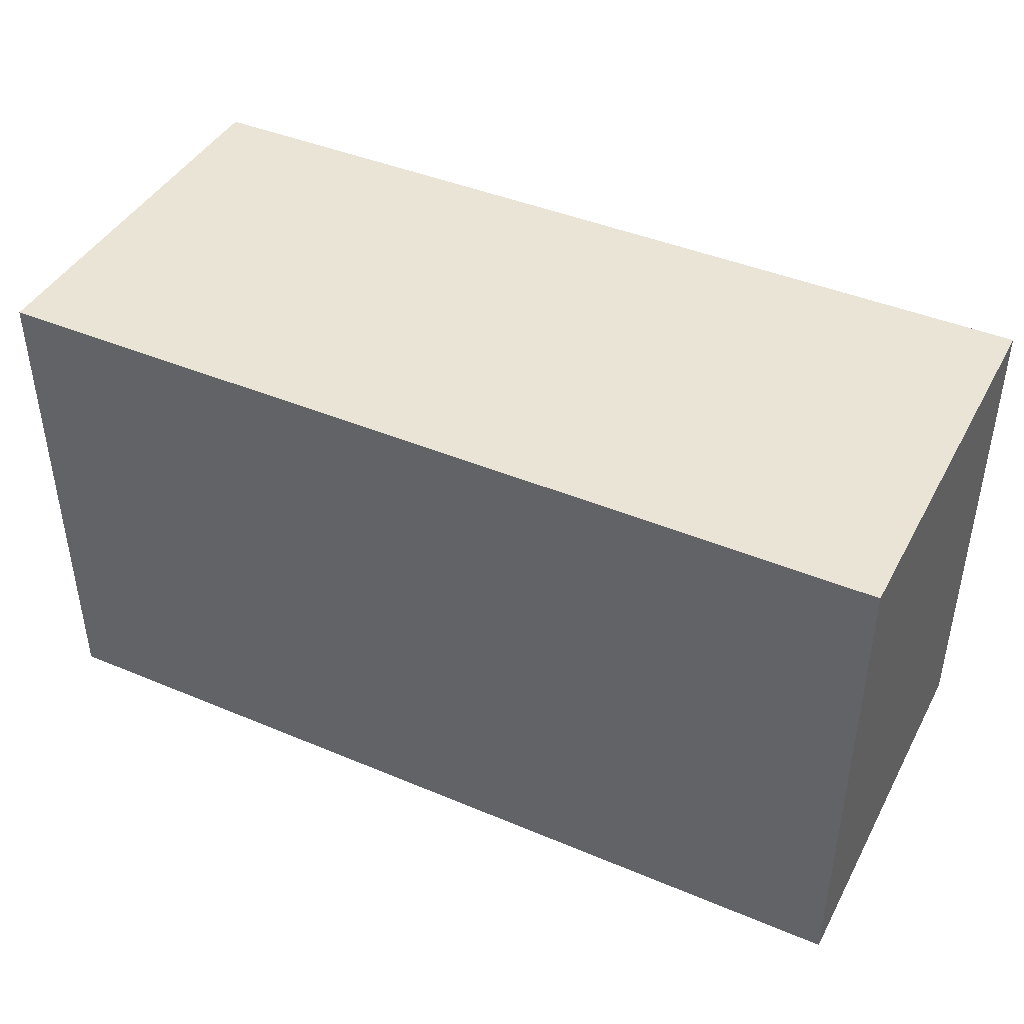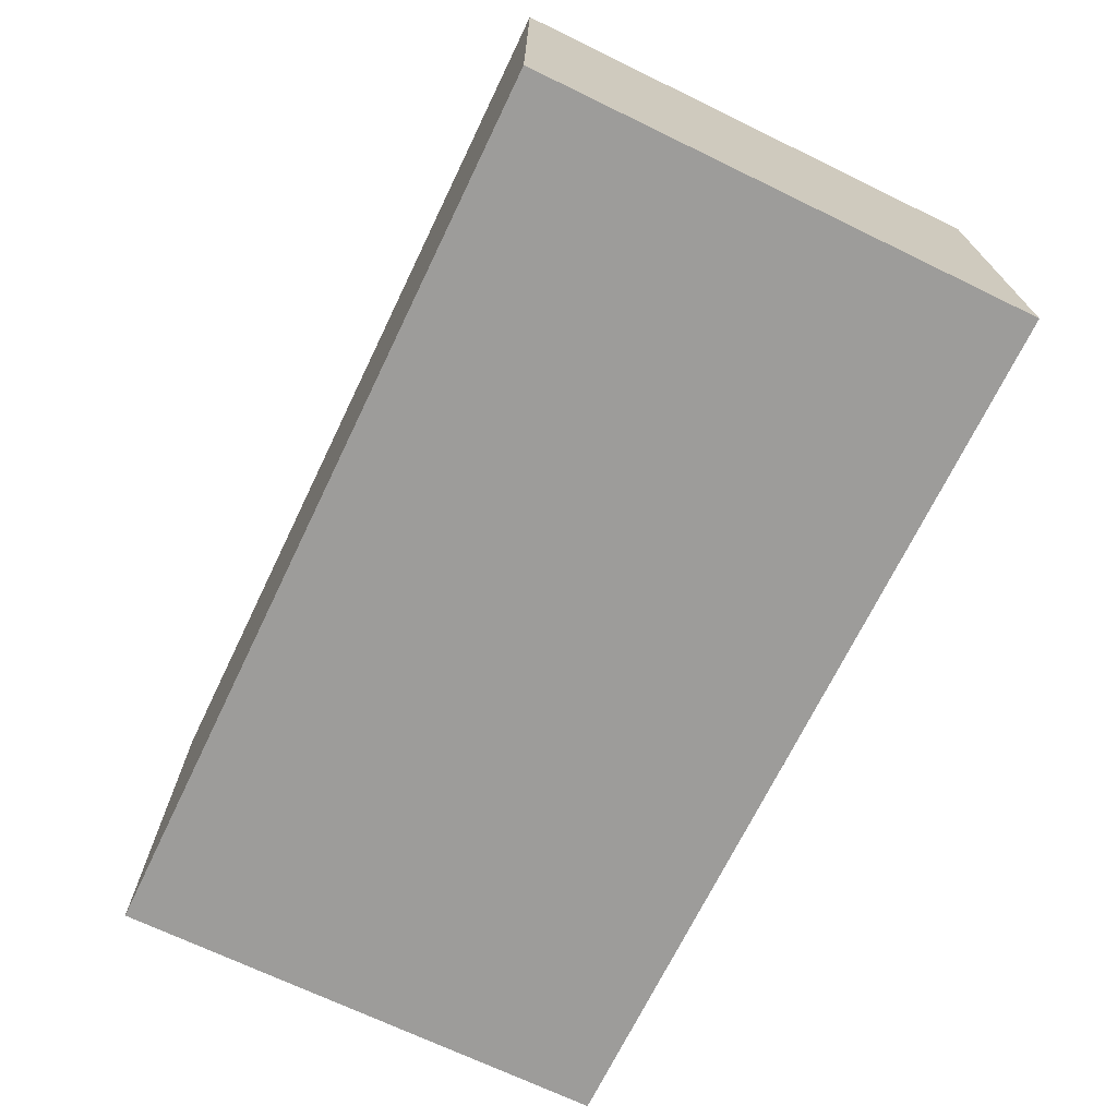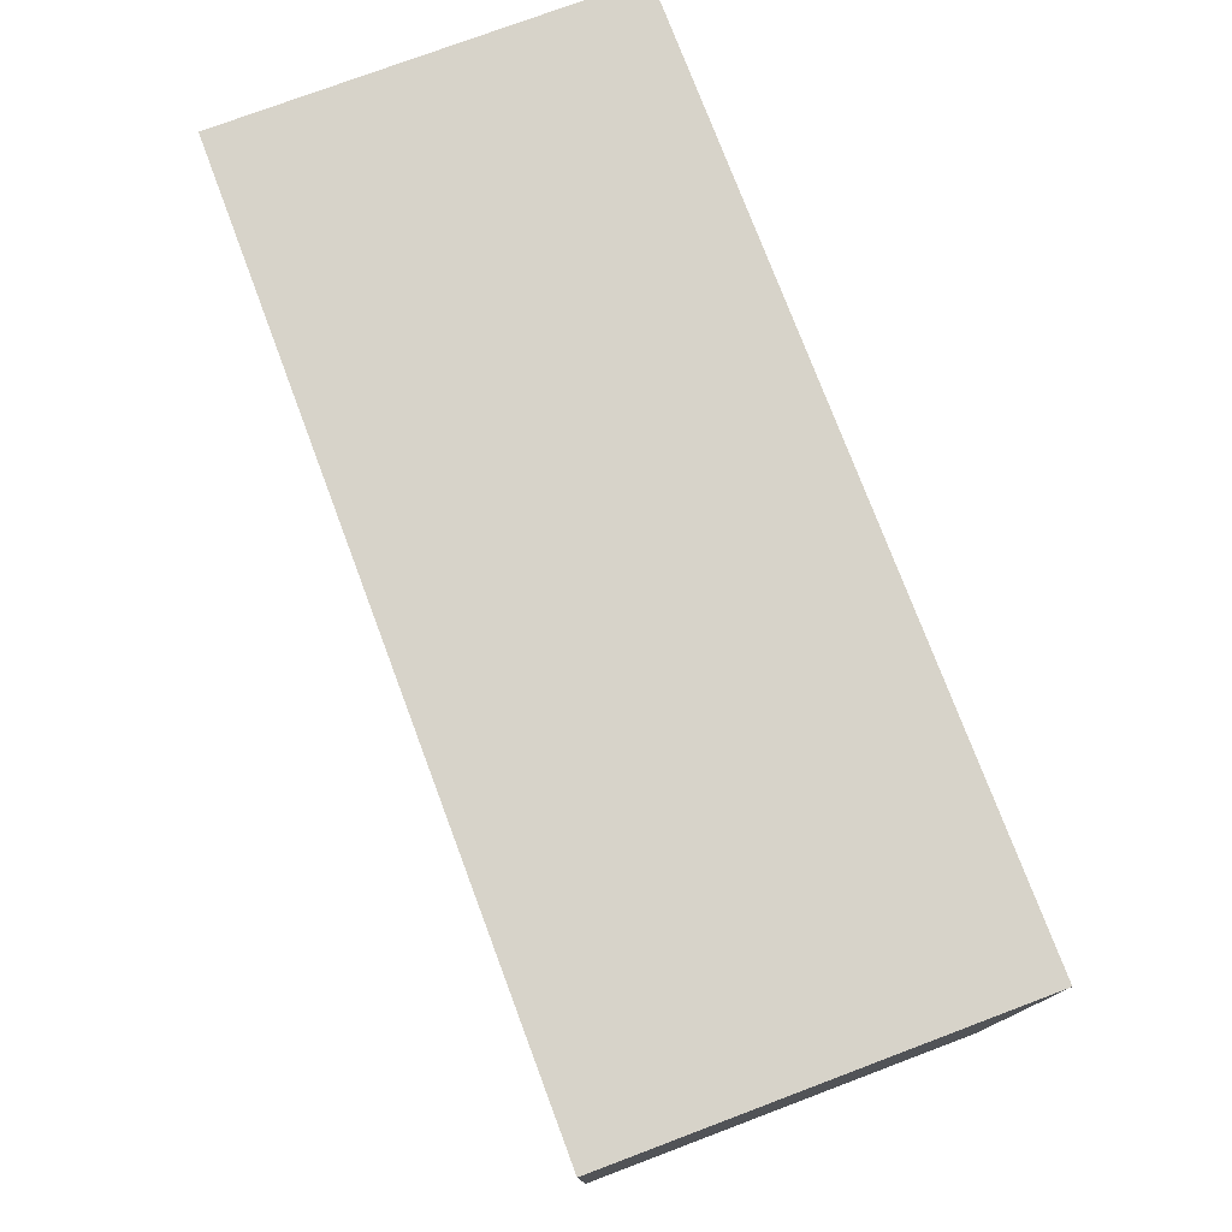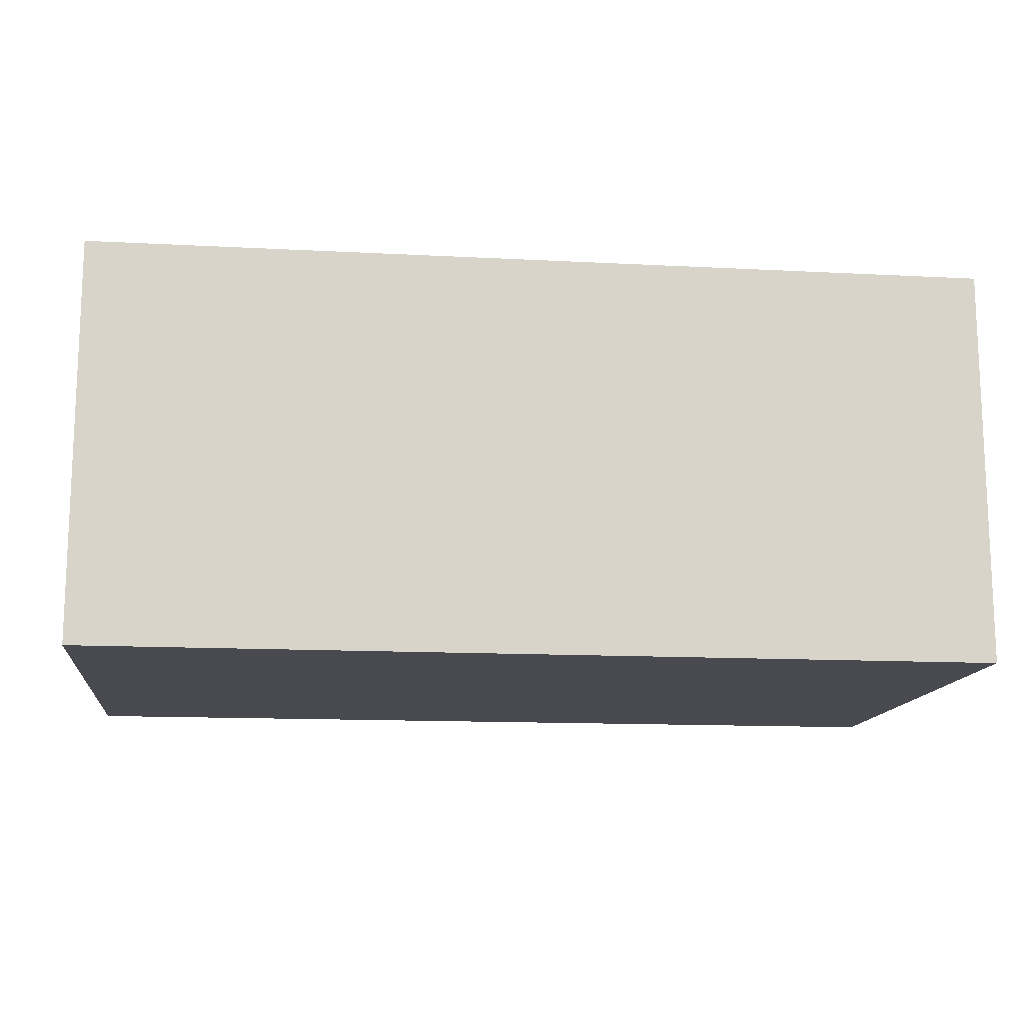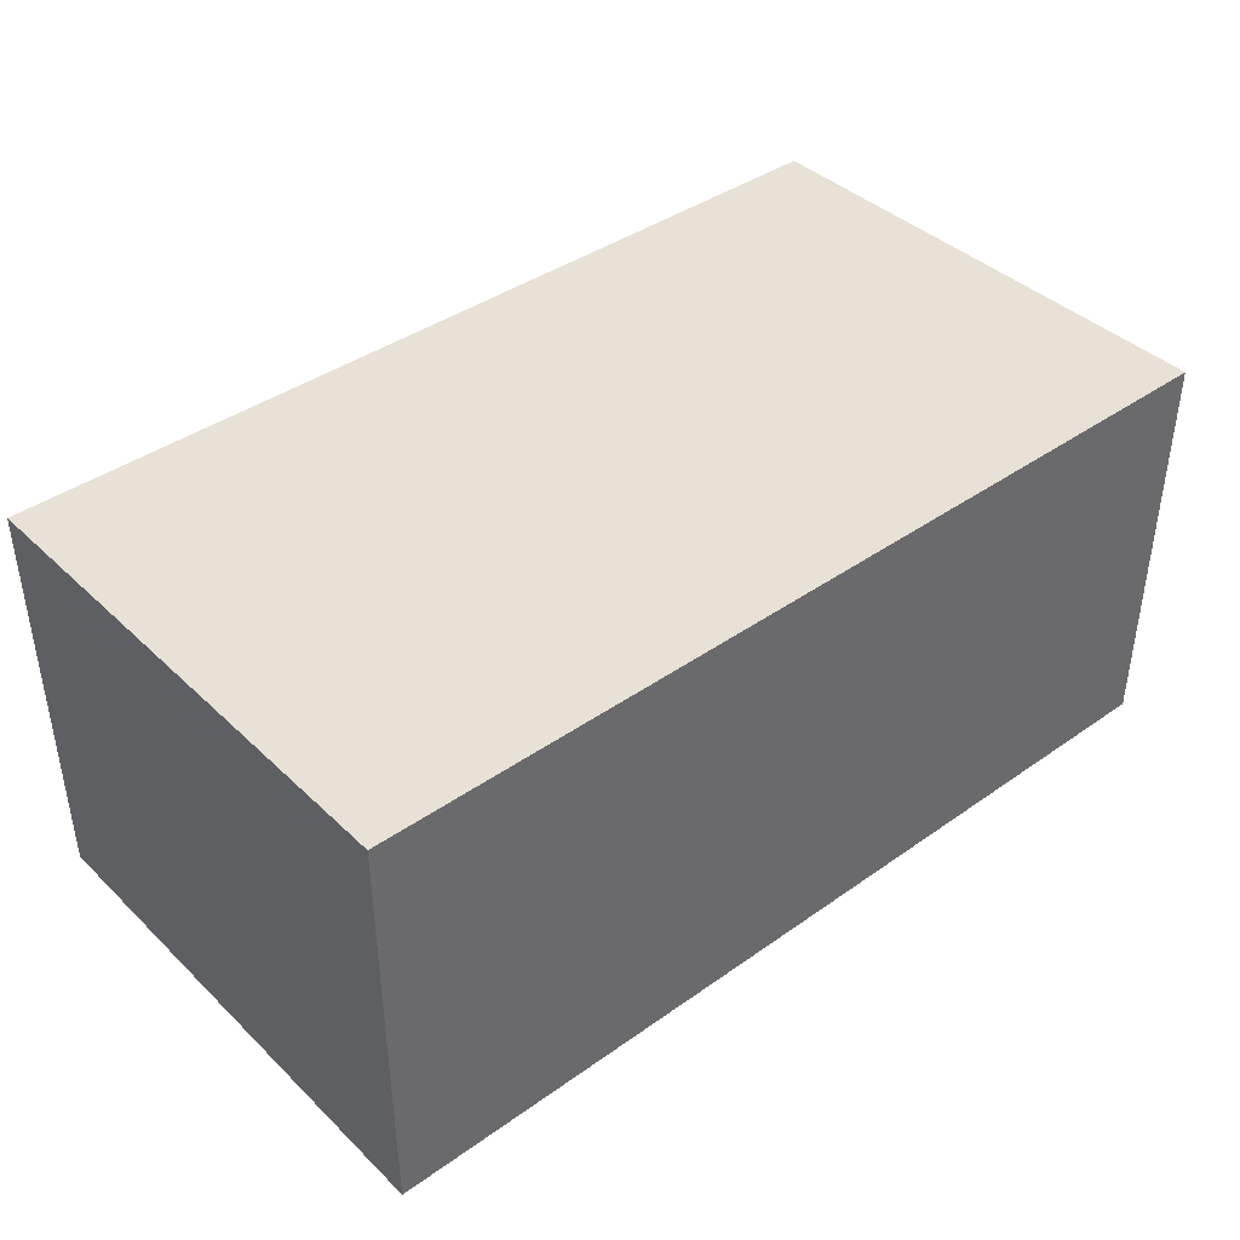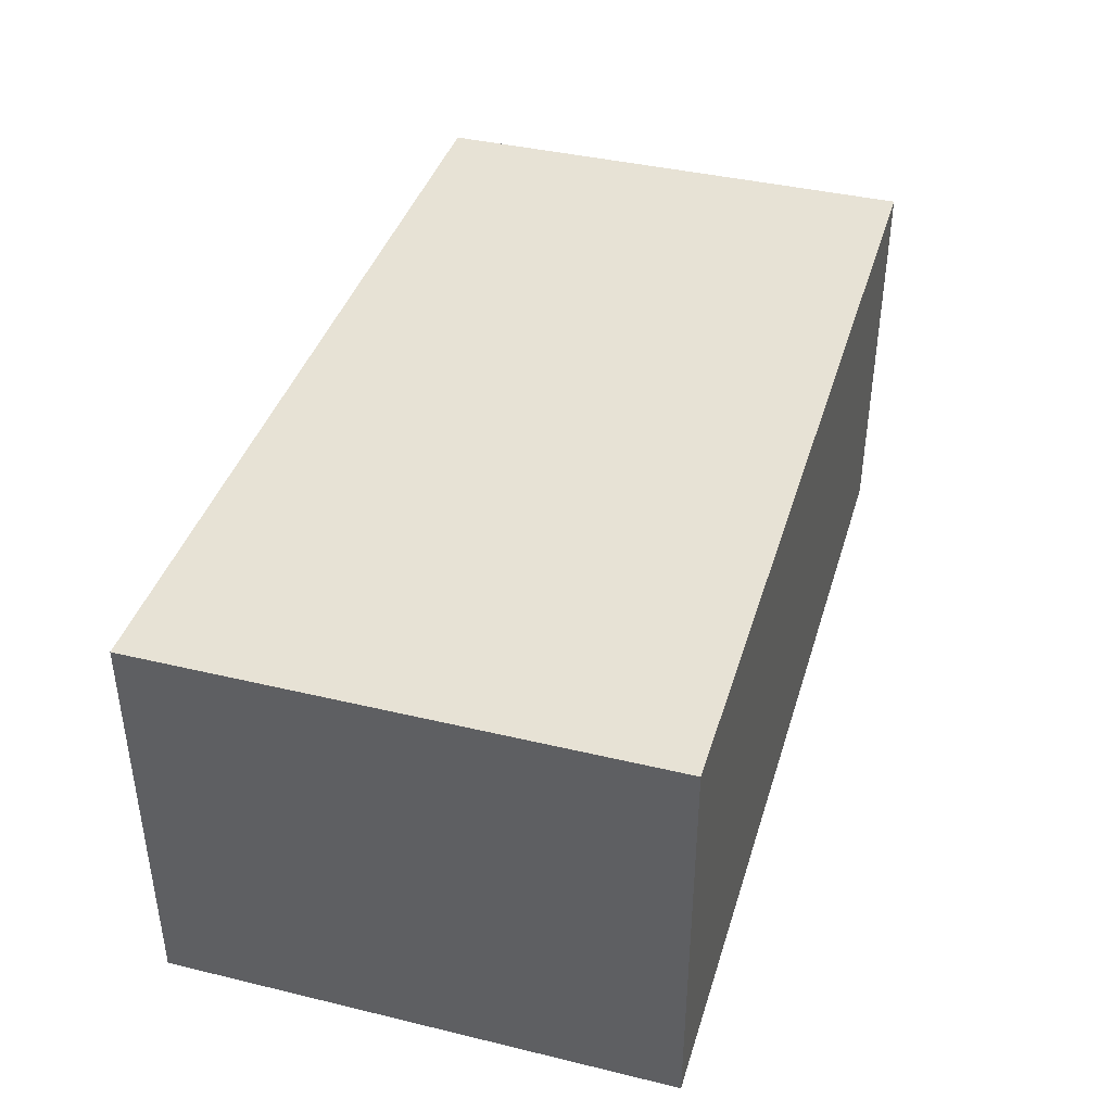
<metadata>
{"format":"obj","ext":"obj","renderer":"f3d","projection":"perspective","resolution":1024,"background":"white","views":[{"elev":42.6,"azim":-153.4,"up":"+Z"},{"elev":-70.0,"azim":64.2,"up":"+Y"},{"elev":76.1,"azim":-110.6,"up":"+Z"},{"elev":-13.6,"azim":173.3,"up":"+Y"},{"elev":40.4,"azim":-40.9,"up":"+Y"},{"elev":40.1,"azim":106.5,"up":"+Y"}]}
</metadata>
<code>
v 1 5 0
v 1 1 0
v 1 1 5
v 1 5 5
v 10 5 0
v 1 5 0
v 1 5 5
v 10 5 5
v 10 1 0
v 10 5 0
v 10 5 5
v 10 1 5
v 1 1 0
v 10 1 0
v 10 1 5
v 1 1 5
v 1 1 5
v 10 1 5
v 10 5 5
v 1 5 5
v 10 1 0
v 1 1 0
v 1 5 0
v 10 5 0
g 9c2b8ce4-e316-11ea-a8e2-54bf646e7e1f
f 1 2 4
f 4 2 3
g 9c2bb3f4-e316-11ea-91a7-54bf646e7e1f
f 5 6 8
f 8 6 7
g 9c2c0218-e316-11ea-a8ec-54bf646e7e1f
f 9 10 12
f 12 10 11
g 9c2c5036-e316-11ea-9865-54bf646e7e1f
f 13 14 16
f 16 14 15
g 9c2c7746-e316-11ea-a6e9-54bf646e7e1f
f 17 18 20
f 20 18 19
g 9c2cc564-e316-11ea-86d9-54bf646e7e1f
f 21 22 24
f 24 22 23

</code>
